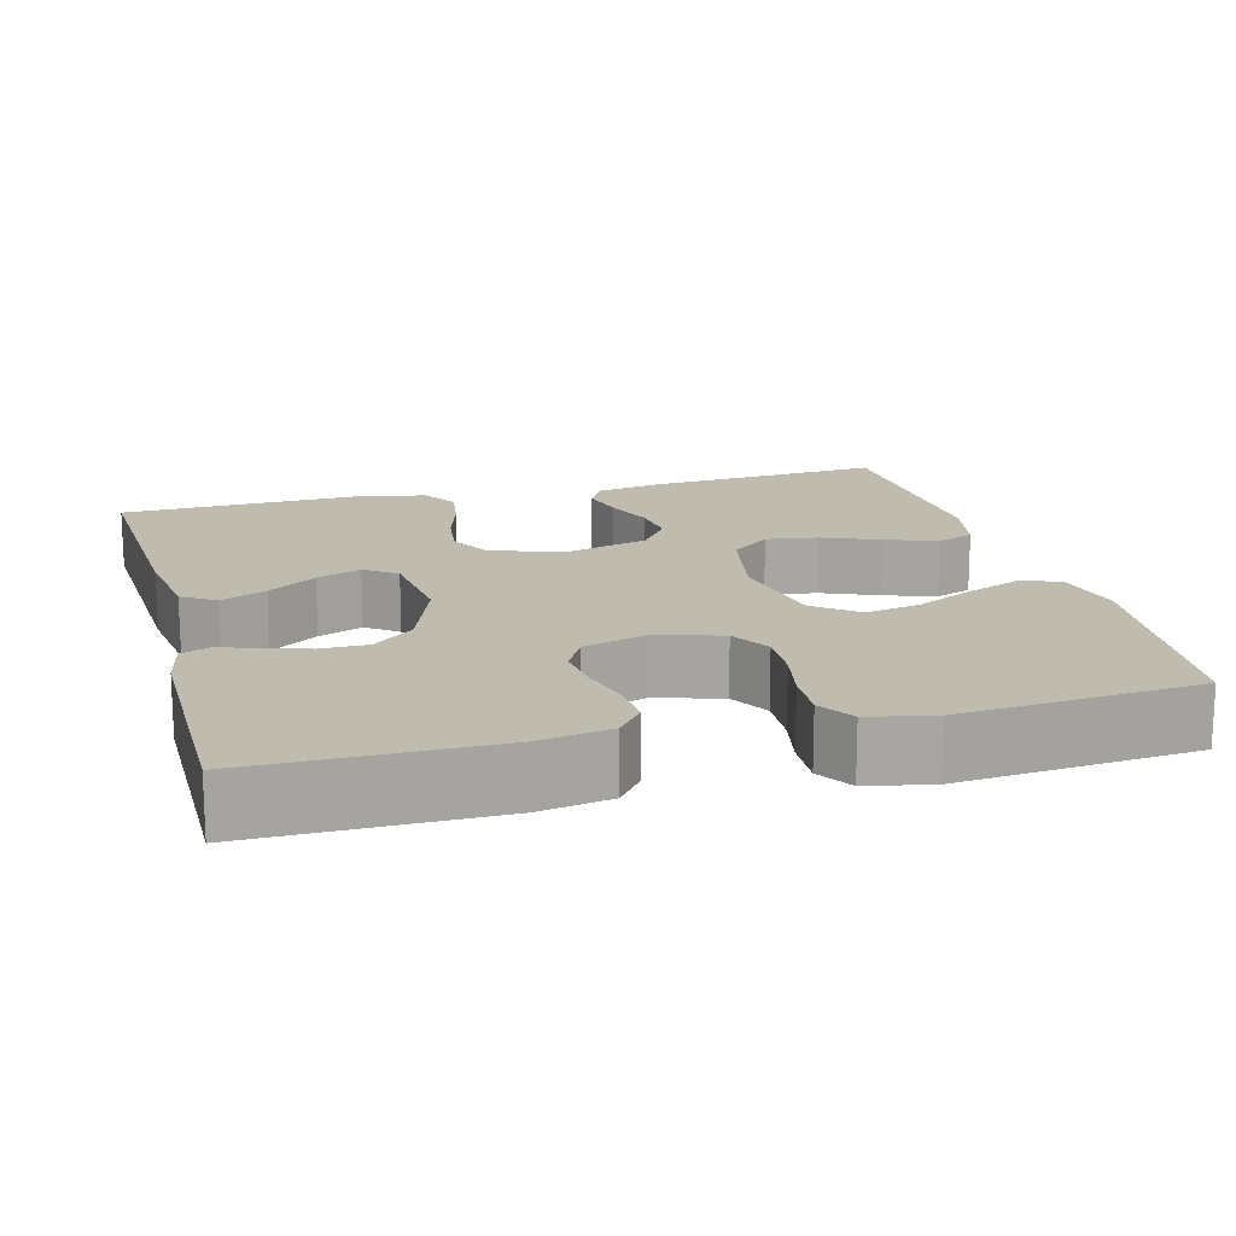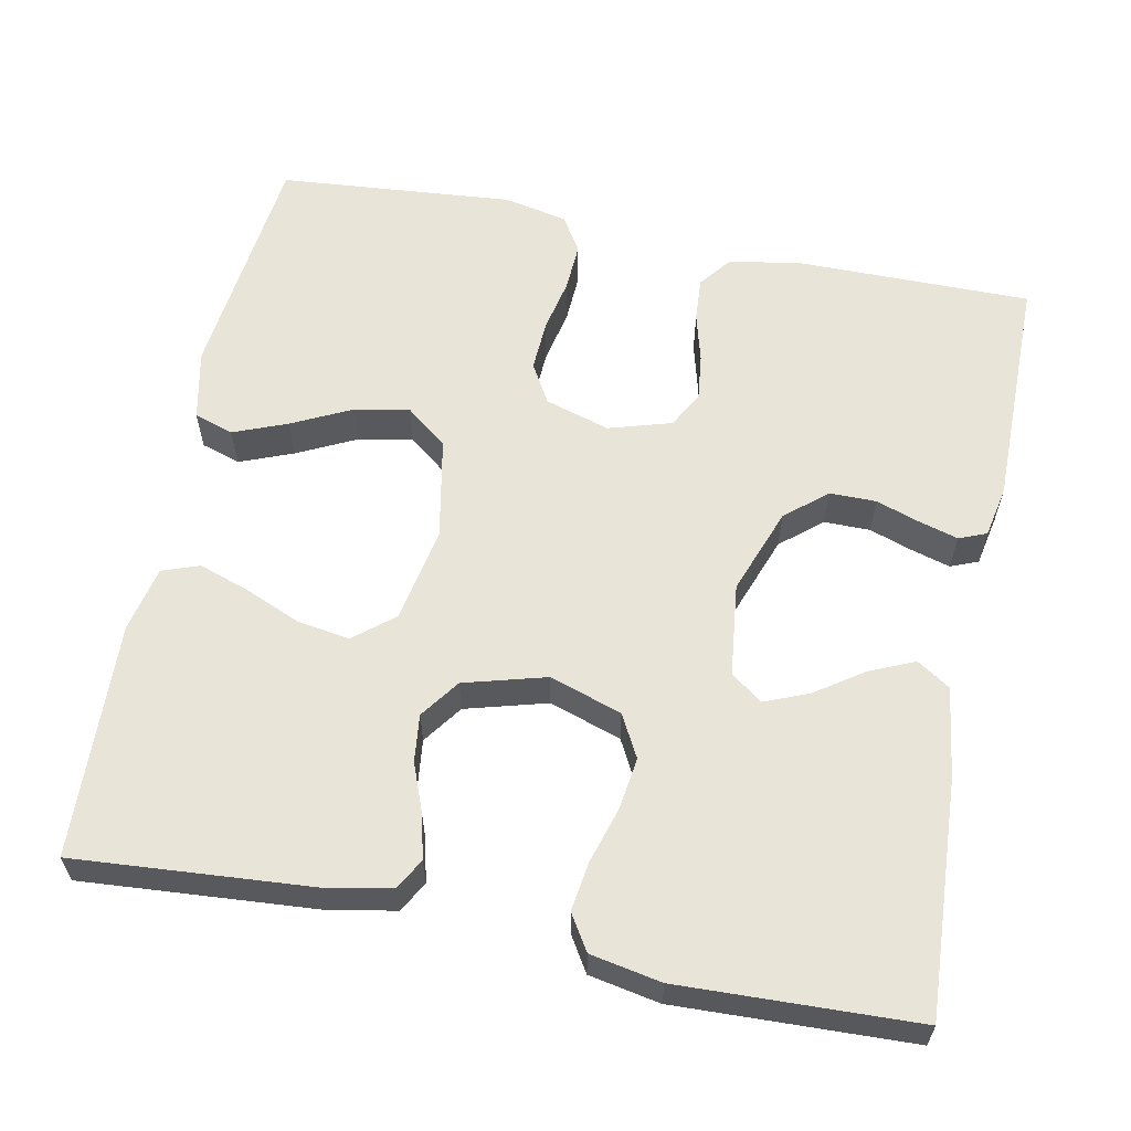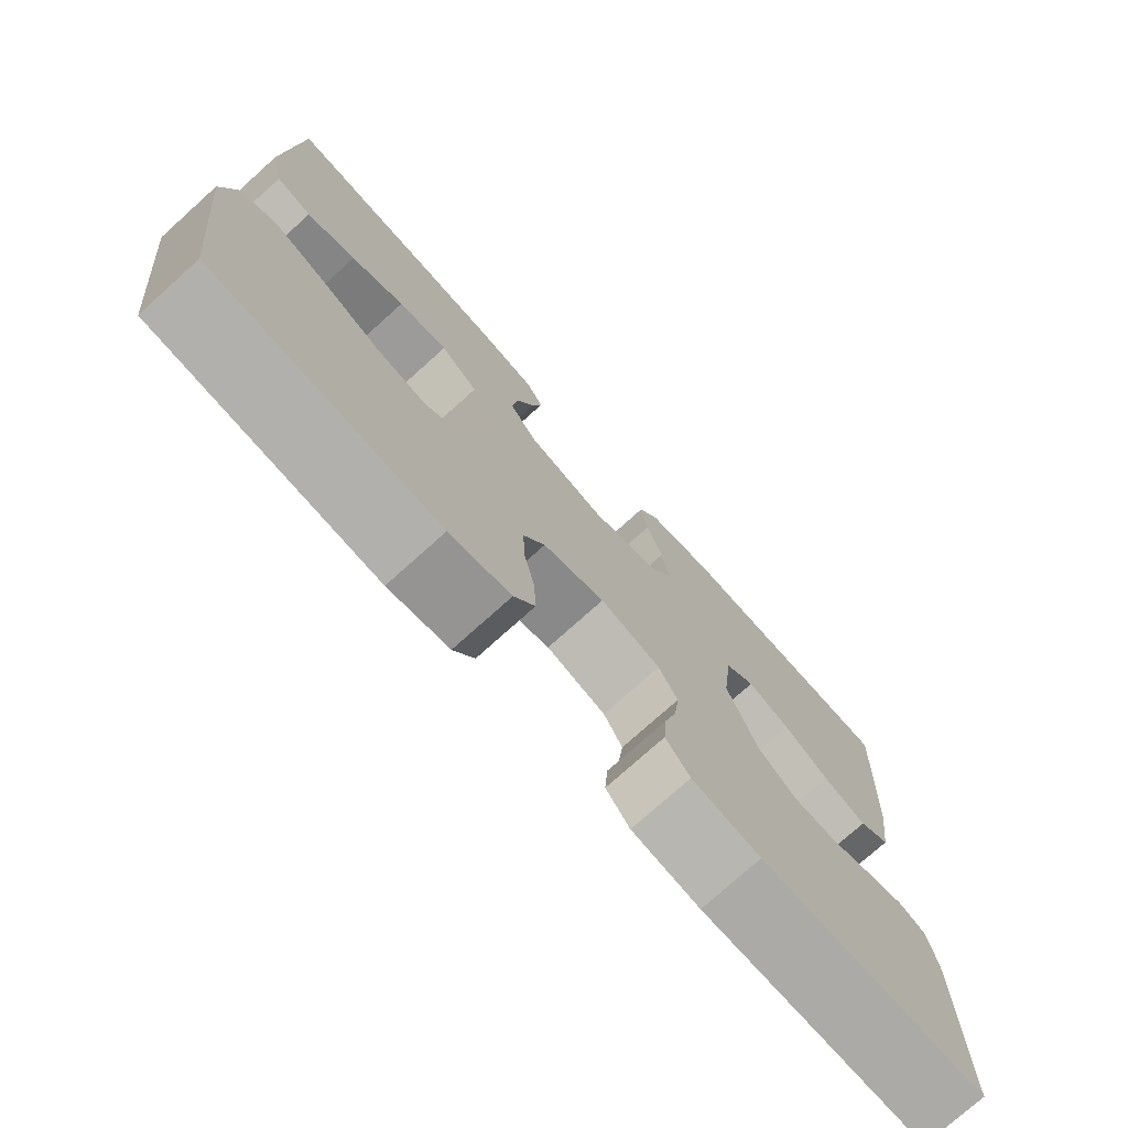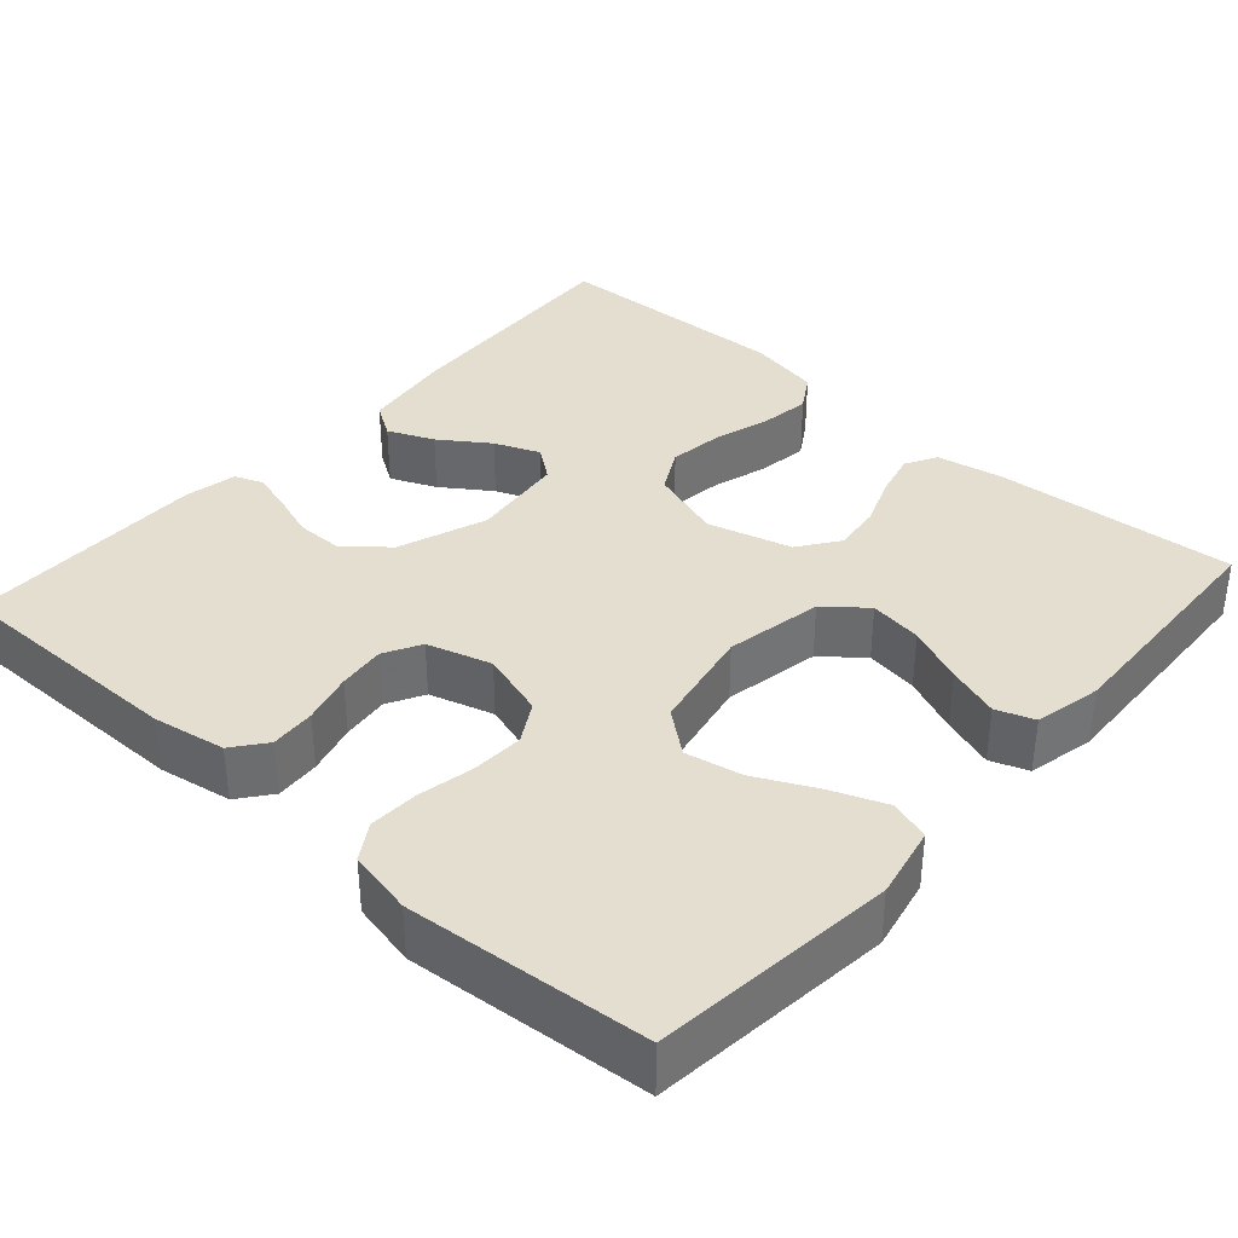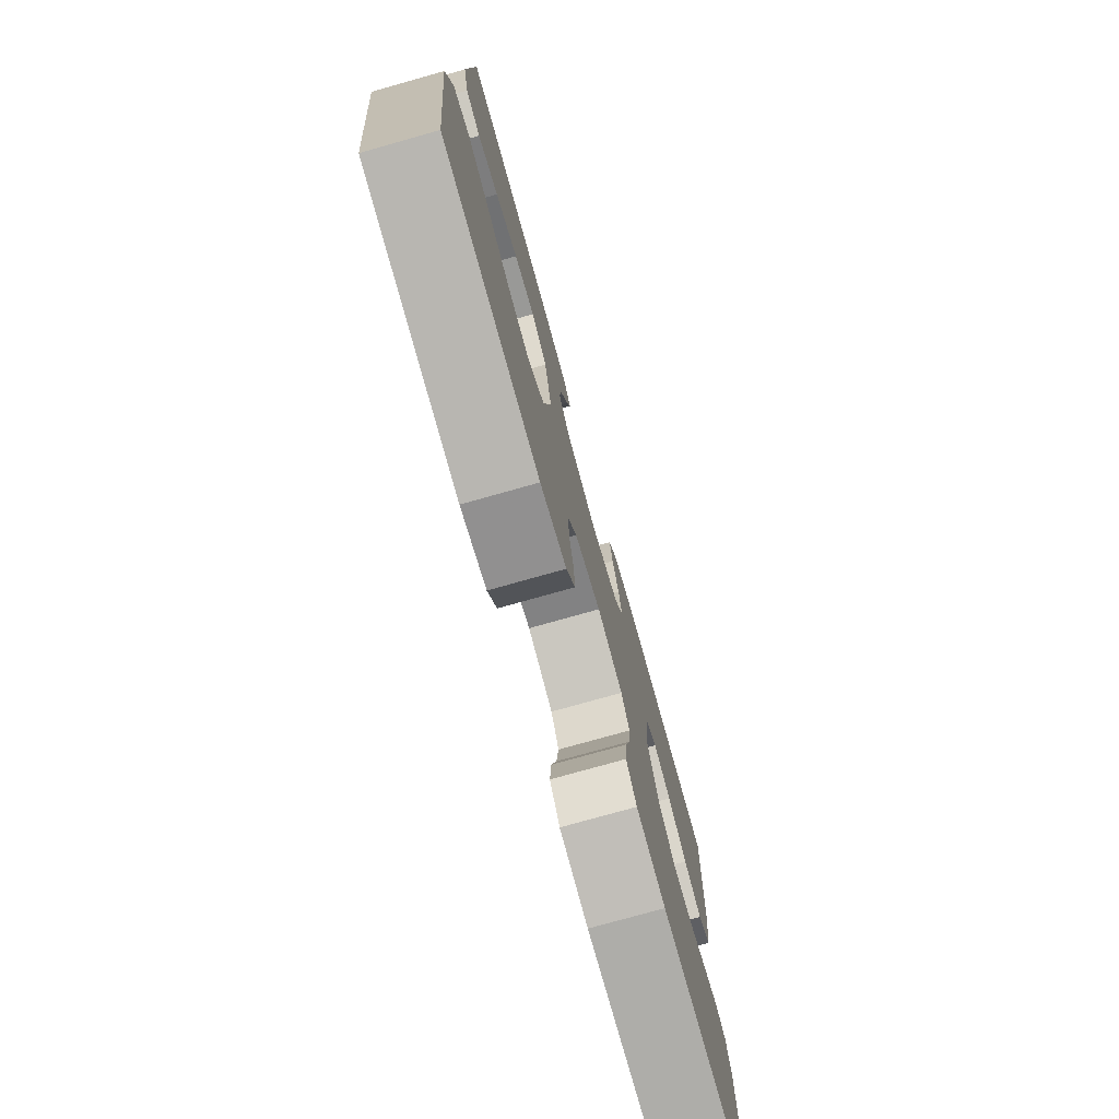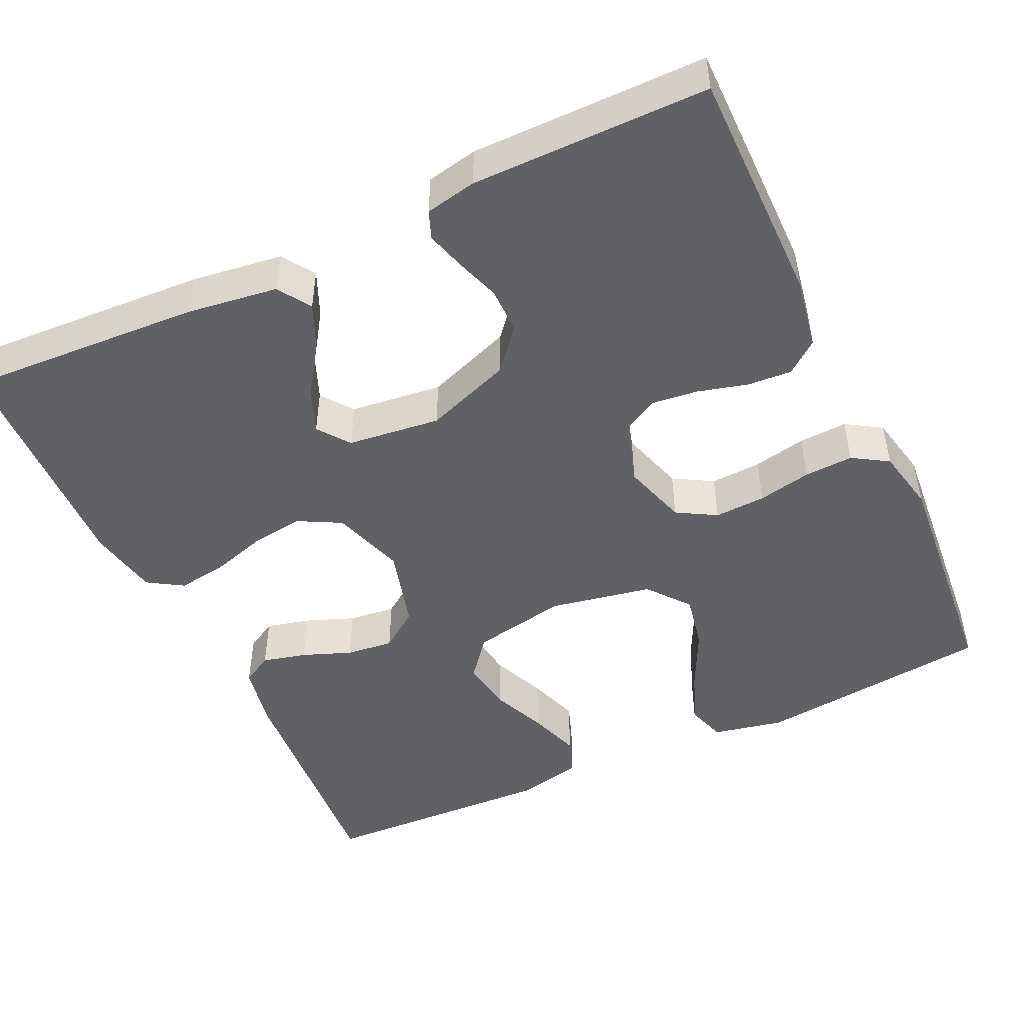
<metadata>
{"format":"obj","ext":"obj","renderer":"f3d","projection":"perspective","resolution":1024,"background":"white","views":[{"elev":16.2,"azim":165.1,"up":"+Y"},{"elev":60.4,"azim":11.4,"up":"+Y"},{"elev":-75.7,"azim":-48.0,"up":"+Z"},{"elev":36.5,"azim":-138.3,"up":"+Y"},{"elev":-76.9,"azim":-74.3,"up":"+Z"},{"elev":-48.3,"azim":115.2,"up":"+Y"}]}
</metadata>
<code>
v 0.5 0.07 -0.5
v 0.2 0.07 -0.499
v 0.109 0.07 -0.483
v 0.077 0.07 -0.442
v 0.081 0.07 -0.386
v 0.098 0.07 -0.323
v 0.105 0.07 -0.264
v 0.08 0.07 -0.218
v 0 0.07 -0.194
v -0.082 0.07 -0.219
v -0.111 0.07 -0.269
v -0.108 0.07 -0.334
v -0.094 0.07 -0.402
v -0.091 0.07 -0.464
v -0.119 0.07 -0.509
v -0.2 0.07 -0.526
v -0.5 0.07 -0.5
v -0.533 0.07 -0.2
v -0.514 0.07 -0.11
v -0.464 0.07 -0.094
v -0.396 0.07 -0.121
v -0.321 0.07 -0.158
v -0.251 0.07 -0.172
v -0.198 0.07 -0.13
v -0.173 0.07 0
v -0.196 0.07 0.121
v -0.246 0.07 0.162
v -0.312 0.07 0.152
v -0.383 0.07 0.122
v -0.448 0.07 0.1
v -0.495 0.07 0.117
v -0.513 0.07 0.2
v -0.5 0.07 0.5
v -0.2 0.07 0.477
v -0.117 0.07 0.461
v -0.095 0.07 0.422
v -0.109 0.07 0.366
v -0.133 0.07 0.304
v -0.14 0.07 0.244
v -0.104 0.07 0.194
v 0 0.07 0.165
v 0.092 0.07 0.195
v 0.121 0.07 0.249
v 0.112 0.07 0.316
v 0.091 0.07 0.386
v 0.082 0.07 0.449
v 0.11 0.07 0.494
v 0.2 0.07 0.511
v 0.5 0.07 0.5
v 0.483 0.07 0.2
v 0.467 0.07 0.085
v 0.425 0.07 0.058
v 0.368 0.07 0.083
v 0.307 0.07 0.125
v 0.251 0.07 0.148
v 0.211 0.07 0.118
v 0.197 0.07 0
v 0.237 0.07 -0.11
v 0.289 0.07 -0.154
v 0.348 0.07 -0.154
v 0.404 0.07 -0.135
v 0.453 0.07 -0.121
v 0.488 0.07 -0.135
v 0.501 0.07 -0.2
v 0.5 0 -0.5
v 0.2 0 -0.499
v 0.109 0 -0.483
v 0.077 0 -0.442
v 0.081 0 -0.386
v 0.098 0 -0.323
v 0.105 0 -0.264
v 0.08 0 -0.218
v 0 0 -0.194
v -0.082 0 -0.219
v -0.111 0 -0.269
v -0.108 0 -0.334
v -0.094 0 -0.402
v -0.091 0 -0.464
v -0.119 0 -0.509
v -0.2 0 -0.526
v -0.5 0 -0.5
v -0.533 0 -0.2
v -0.514 0 -0.11
v -0.464 0 -0.094
v -0.396 0 -0.121
v -0.321 0 -0.158
v -0.251 0 -0.172
v -0.198 0 -0.13
v -0.173 0 0
v -0.196 0 0.121
v -0.246 0 0.162
v -0.312 0 0.152
v -0.383 0 0.122
v -0.448 0 0.1
v -0.495 0 0.117
v -0.513 0 0.2
v -0.5 0 0.5
v -0.2 0 0.477
v -0.117 0 0.461
v -0.095 0 0.422
v -0.109 0 0.366
v -0.133 0 0.304
v -0.14 0 0.244
v -0.104 0 0.194
v 0 0 0.165
v 0.092 0 0.195
v 0.121 0 0.249
v 0.112 0 0.316
v 0.091 0 0.386
v 0.082 0 0.449
v 0.11 0 0.494
v 0.2 0 0.511
v 0.5 0 0.5
v 0.483 0 0.2
v 0.467 0 0.085
v 0.425 0 0.058
v 0.368 0 0.083
v 0.307 0 0.125
v 0.251 0 0.148
v 0.211 0 0.118
v 0.197 0 0
v 0.237 0 -0.11
v 0.289 0 -0.154
v 0.348 0 -0.154
v 0.404 0 -0.135
v 0.453 0 -0.121
v 0.488 0 -0.135
v 0.501 0 -0.2
f 60 61 62 63
f 60 63 64 1
f 51 52 53 54
f 51 54 55
f 50 51 55
f 49 50 55
f 48 49 55 56
f 44 45 46 47
f 43 44 47 48
f 35 36 37 38
f 35 38 39
f 34 35 39
f 33 34 39
f 32 33 39 40
f 28 29 30 31
f 28 31 32 40
f 19 20 21 22
f 17 18 19 22
f 17 22 23
f 16 17 23 24
f 12 13 14 15
f 11 12 15 16
f 3 4 5 6
f 3 6 7
f 2 3 7
f 59 60 1 2
f 58 59 2 7
f 57 58 7 8
f 43 48 56 57
f 42 43 57 8
f 41 42 8 9
f 40 41 9 10
f 27 28 40
f 26 27 40
f 25 26 40 10
f 11 16 24 25
f 10 11 25
f 127 126 125 124
f 65 128 127 124
f 118 117 116 115
f 119 118 115
f 119 115 114
f 119 114 113
f 120 119 113 112
f 111 110 109 108
f 112 111 108 107
f 102 101 100 99
f 103 102 99
f 103 99 98
f 103 98 97
f 104 103 97 96
f 95 94 93 92
f 104 96 95 92
f 86 85 84 83
f 86 83 82 81
f 87 86 81
f 88 87 81 80
f 79 78 77 76
f 80 79 76 75
f 70 69 68 67
f 71 70 67
f 71 67 66
f 66 65 124 123
f 71 66 123 122
f 72 71 122 121
f 121 120 112 107
f 72 121 107 106
f 73 72 106 105
f 74 73 105 104
f 104 92 91
f 104 91 90
f 74 104 90 89
f 89 88 80 75
f 89 75 74
f 1 65 66 2
f 2 66 67 3
f 3 67 68 4
f 4 68 69 5
f 5 69 70 6
f 6 70 71 7
f 7 71 72 8
f 8 72 73 9
f 9 73 74 10
f 10 74 75 11
f 11 75 76 12
f 12 76 77 13
f 13 77 78 14
f 14 78 79 15
f 15 79 80 16
f 16 80 81 17
f 17 81 82 18
f 18 82 83 19
f 19 83 84 20
f 20 84 85 21
f 21 85 86 22
f 22 86 87 23
f 23 87 88 24
f 24 88 89 25
f 25 89 90 26
f 26 90 91 27
f 27 91 92 28
f 28 92 93 29
f 29 93 94 30
f 30 94 95 31
f 31 95 96 32
f 32 96 97 33
f 33 97 98 34
f 34 98 99 35
f 35 99 100 36
f 36 100 101 37
f 37 101 102 38
f 38 102 103 39
f 39 103 104 40
f 40 104 105 41
f 41 105 106 42
f 42 106 107 43
f 43 107 108 44
f 44 108 109 45
f 45 109 110 46
f 46 110 111 47
f 47 111 112 48
f 48 112 113 49
f 49 113 114 50
f 50 114 115 51
f 51 115 116 52
f 52 116 117 53
f 53 117 118 54
f 54 118 119 55
f 55 119 120 56
f 56 120 121 57
f 57 121 122 58
f 58 122 123 59
f 59 123 124 60
f 60 124 125 61
f 61 125 126 62
f 62 126 127 63
f 63 127 128 64
f 64 128 65 1

</code>
